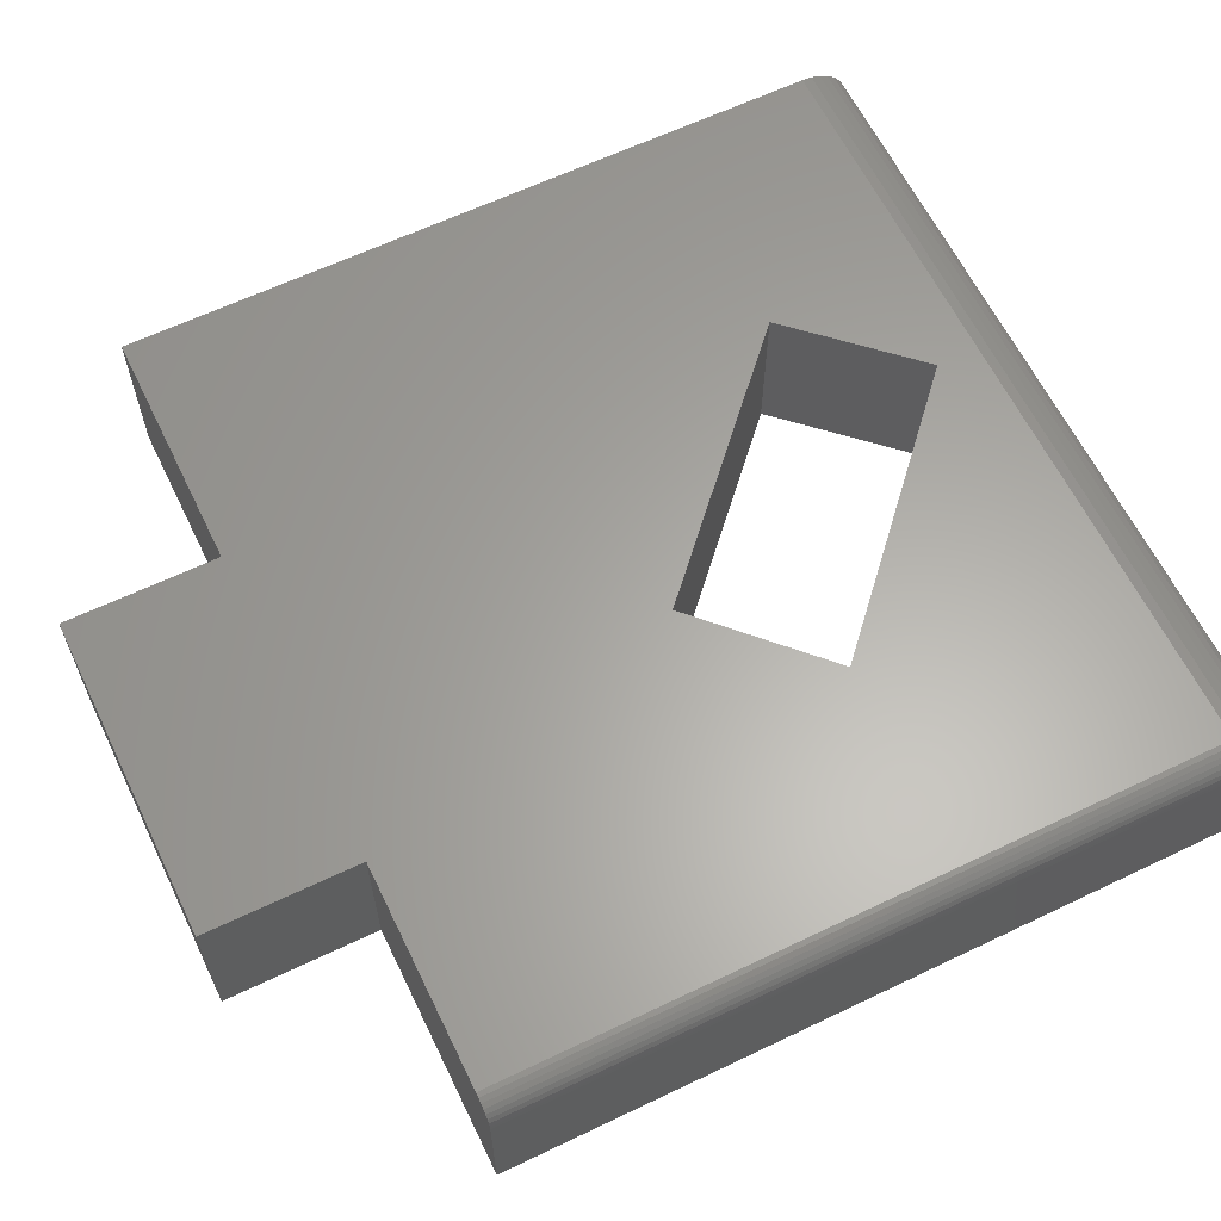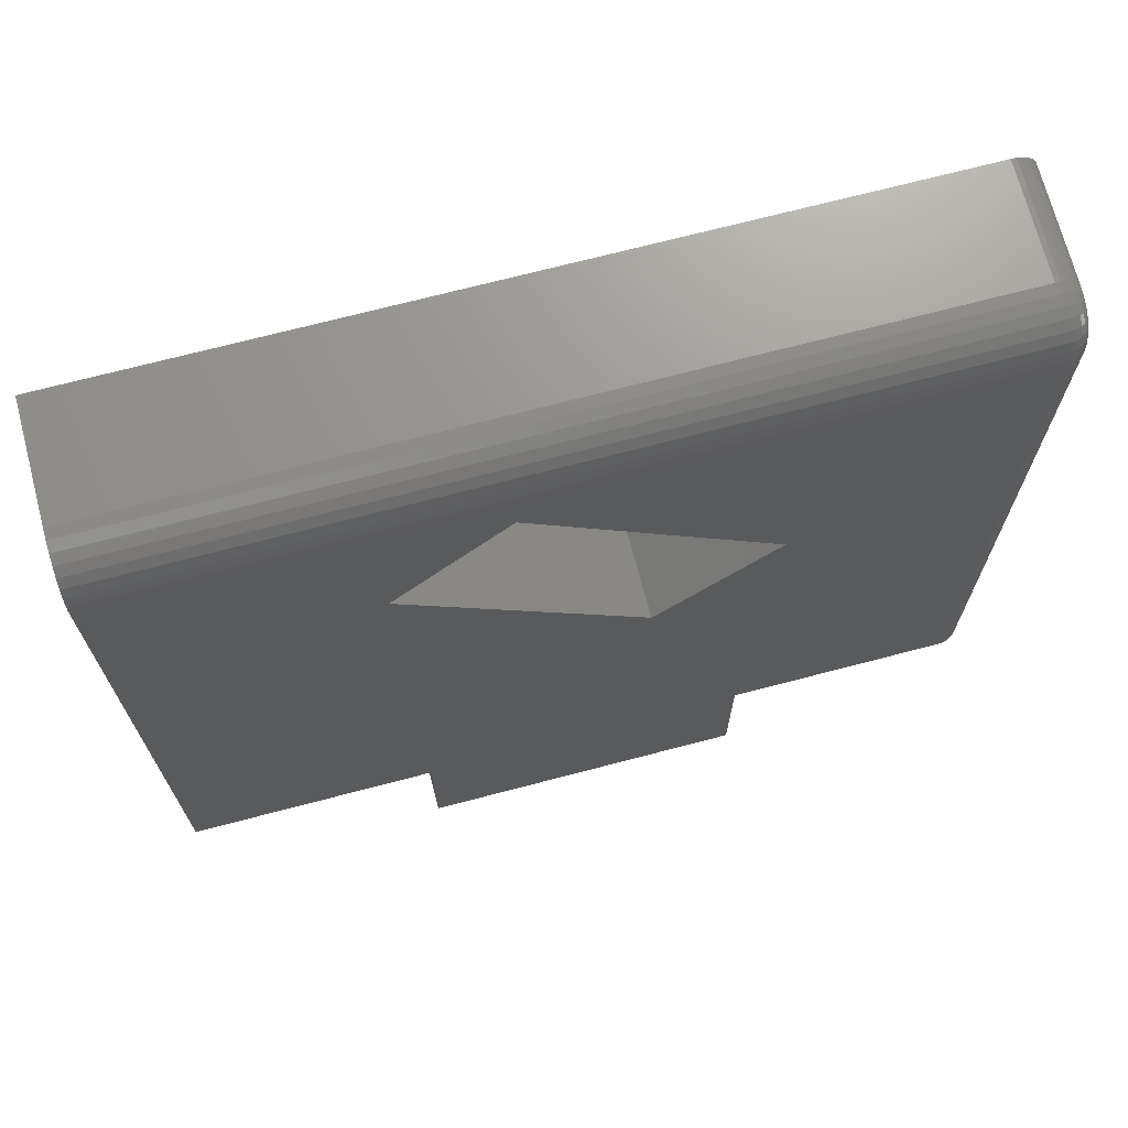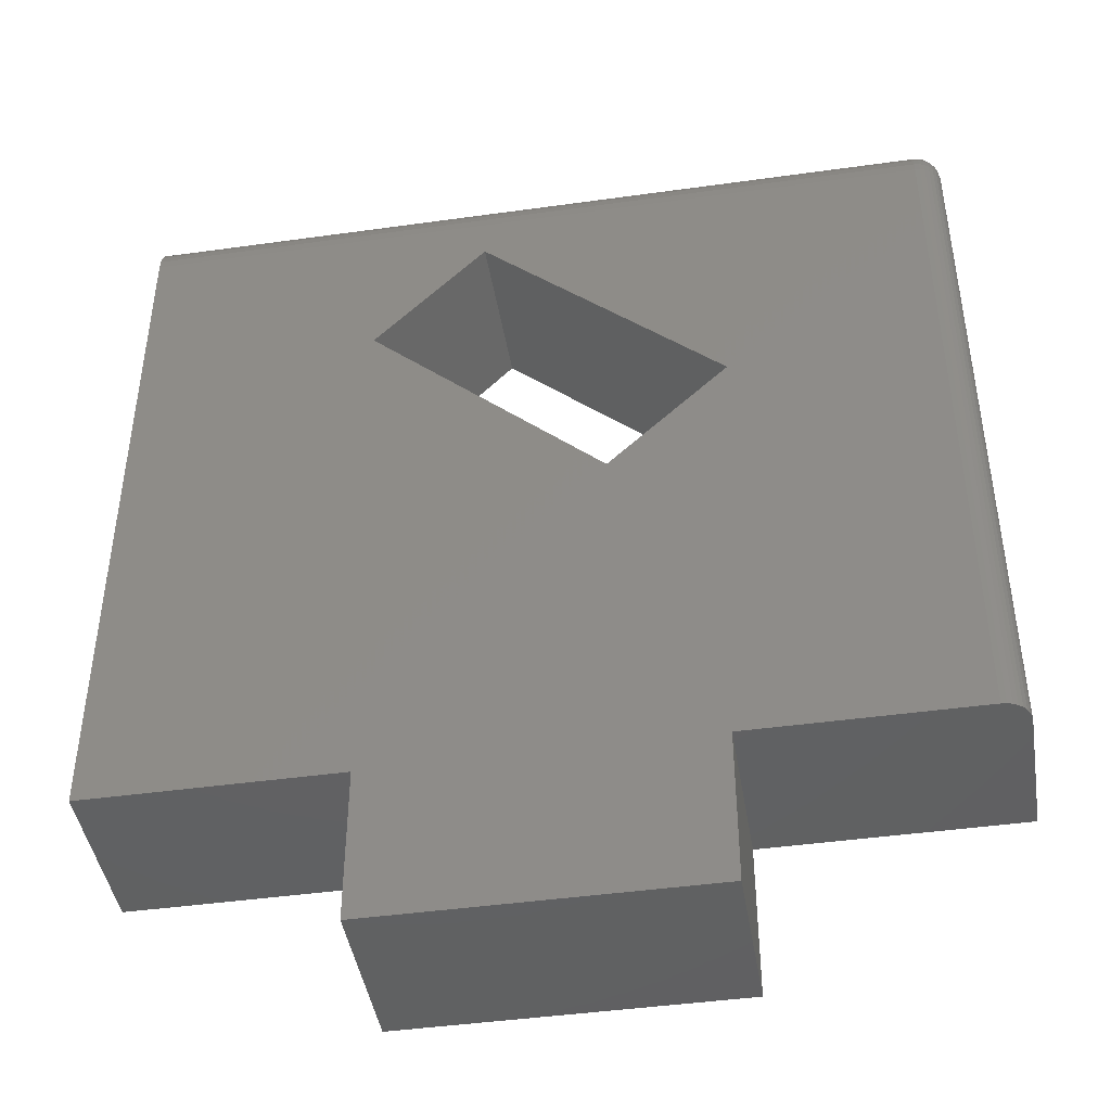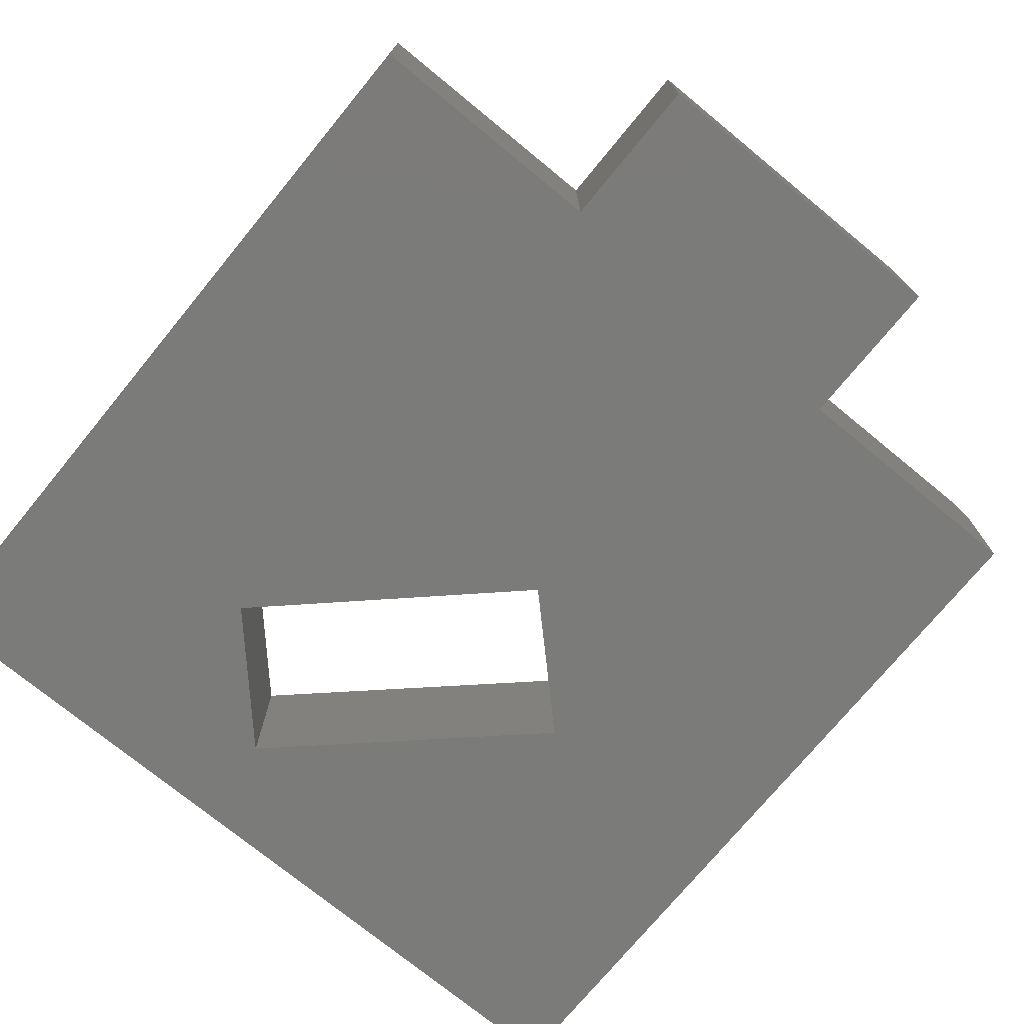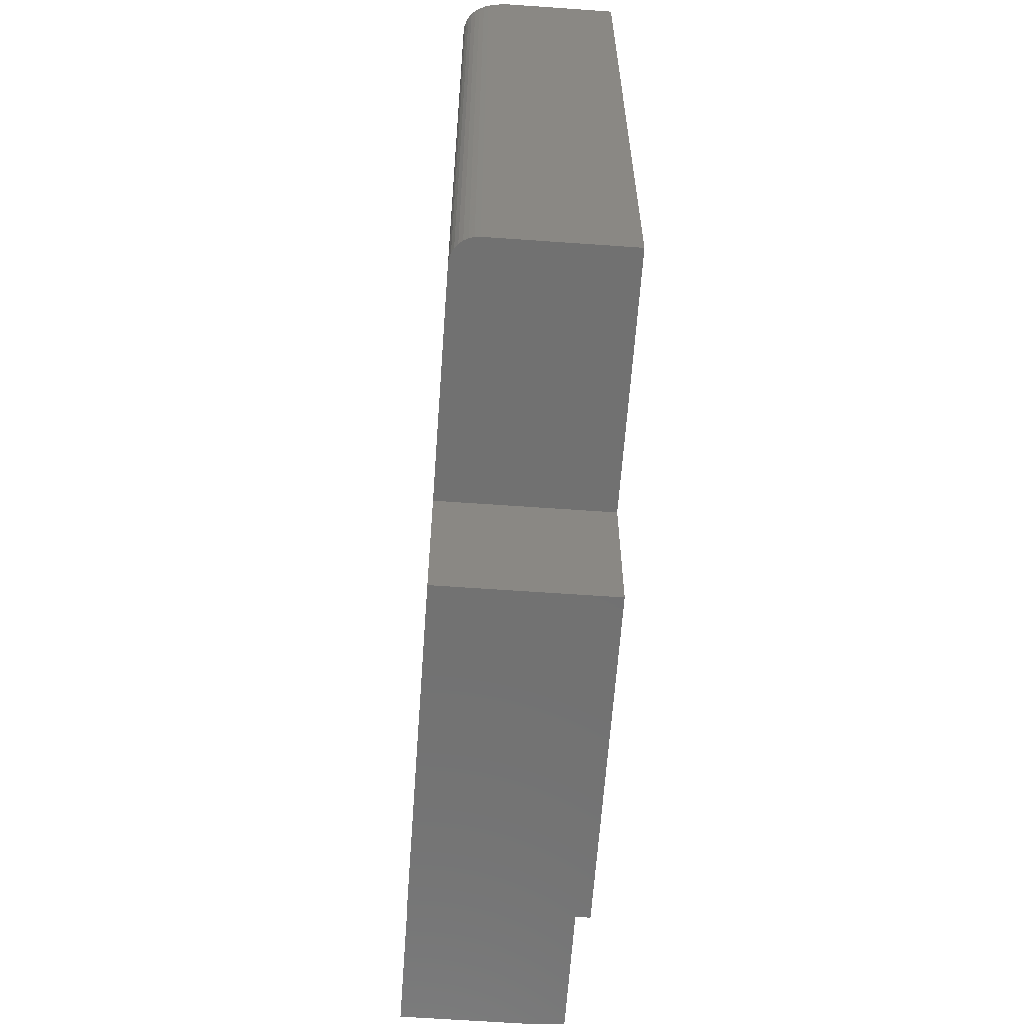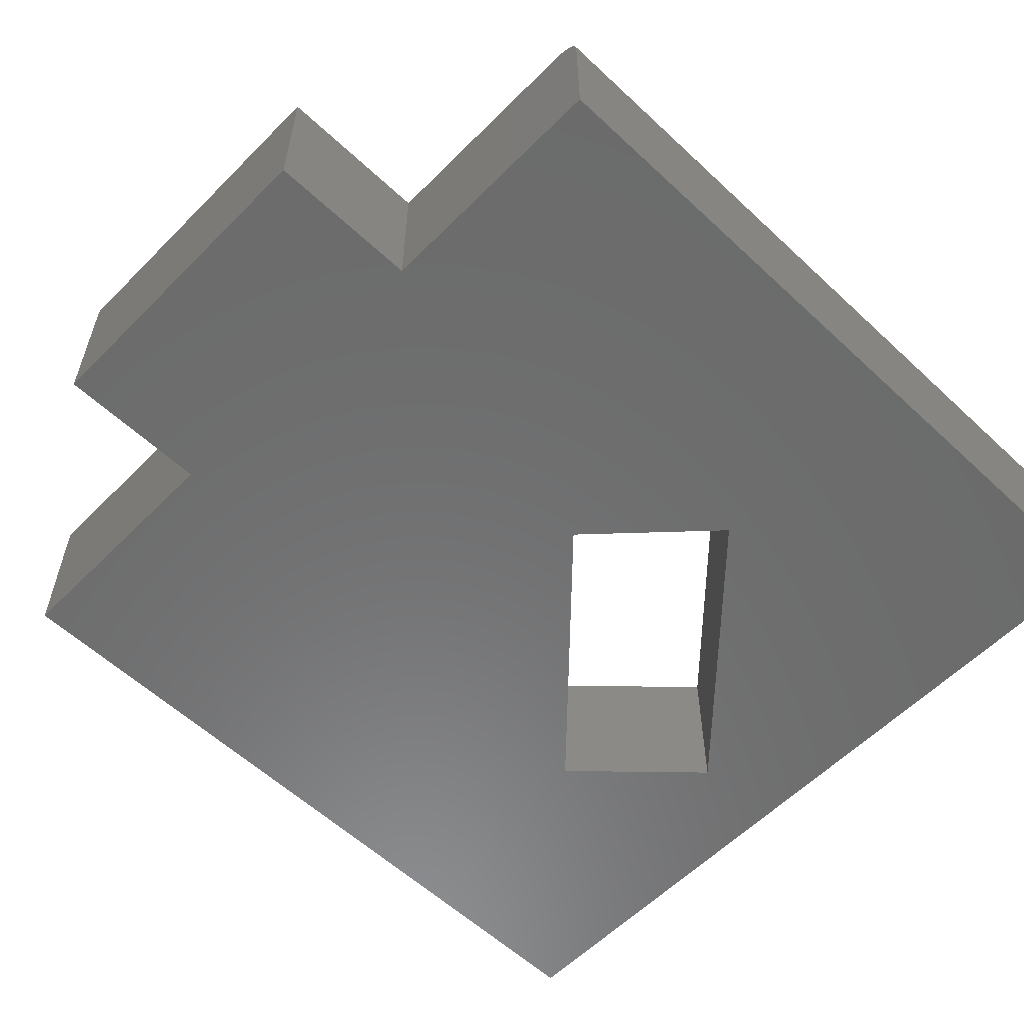
<metadata>
{"format":"stl","ext":"stl","renderer":"f3d","projection":"perspective","resolution":1024,"background":"white","views":[{"elev":62.5,"azim":-115.9,"up":"+Y"},{"elev":70.7,"azim":165.3,"up":"+Z"},{"elev":-44.1,"azim":-170.7,"up":"+Z"},{"elev":-74.0,"azim":140.6,"up":"+Y"},{"elev":-63.0,"azim":-94.1,"up":"+Z"},{"elev":-58.0,"azim":-134.0,"up":"+Y"}]}
</metadata>
<code>
# stl→obj: 130 verts, 260 faces
v 0.2109 -0.1484 0.4141
v 0.3188 -0.1484 0.3095
v 0.2109 0 0.4141
v 0.3188 0 0.3095
v 0.5312 -0.1484 0.5085
v 0.5312 2.776e-17 0.5085
v 0.4301 -0.1484 0.6164
v 0.4301 0 0.6164
v 0.2266 -0.1484 -5.551e-17
v 0.2211 -0.1484 -1.354e-17
v 0.2266 -0.1484 -0.1406
v 0.02344 -0.1484 0.7026
v 0.01887 -0.1484 0.7022
v 0.01447 -0.1484 0.7008
v 0 -0.1484 0
v 4.159e-17 -0.1484 0.6792
v 0.75 -0.1484 0.7026
v 0.75 -0.1484 -4.592e-17
v 0.01042 -0.1484 0.6987
v 0.006865 -0.1484 0.6958
v 0.00395 -0.1484 0.6922
v 0.001784 -0.1484 0.6882
v 0.0004503 -0.1484 0.6838
v 0.5234 -0.1484 -4.296e-18
v 0.5234 -0.1484 -0.1406
v 0.02344 0 0.6558
v 0.02344 0 -1.435e-18
v 0.2266 0 -0.1406
v 0.2266 0 -1.943e-16
v 0.75 0 0.6558
v 0.75 0 -4.592e-17
v 0.2211 0 -1.354e-17
v 0.5234 0 -1.431e-16
v 0.5234 0 -0.1406
v 0.75 -0.0009007 0.6649
v 0.02344 -0.0009007 0.6649
v 0.75 -0.003568 0.6737
v 0.02344 -0.003568 0.6737
v 0.75 -0.0079 0.6818
v 0.02344 -0.0079 0.6818
v 0.75 -0.01373 0.6889
v 0.02344 -0.01373 0.6889
v 0.75 -0.02083 0.6947
v 0.02344 -0.02083 0.6947
v 0.75 -0.02894 0.6991
v 0.02344 -0.02894 0.6991
v 0.75 -0.03773 0.7017
v 0.02344 -0.03773 0.7017
v 0.75 -0.04688 0.7026
v 0.02344 -0.04688 0.7026
v 4.159e-17 -0.04688 0.6792
v 4.148e-17 -0.03791 0.6774
v 4.156e-17 -0.0423 0.6787
v 4.095e-17 -0.02739 0.6688
v 4.07e-17 -0.02522 0.6647
v 4.135e-17 -0.03385 0.6752
v 4.117e-17 -0.0303 0.6723
v 4.043e-17 -0.02389 0.6603
v 4.015e-17 -0.02344 0.6558
v 0 -0.02344 0
v 0.001784 -0.01447 -1.092e-19
v 0.0004503 -0.01887 -2.758e-20
v 0.01042 -0.00395 -6.378e-19
v 0.01447 -0.001784 -8.859e-19
v 0.00395 -0.01042 -2.419e-19
v 0.006865 -0.006865 -4.203e-19
v 0.01887 -0.0004503 -1.155e-18
v 0.01887 -0.0004503 0.6558
v 0.01447 -0.001784 0.6558
v 0.01042 -0.00395 0.6558
v 0.006865 -0.006865 0.6558
v 0.00395 -0.01042 0.6558
v 0.001784 -0.01447 0.6558
v 0.0004503 -0.01887 0.6558
v 0.0004503 -0.04688 0.6838
v 0.001784 -0.04688 0.6882
v 0.00395 -0.04688 0.6922
v 0.006865 -0.04688 0.6958
v 0.01042 -0.04688 0.6987
v 0.01447 -0.04688 0.7008
v 0.01887 -0.04688 0.7022
v 0.0004503 -0.0194 0.6612
v 0.001784 -0.01509 0.6621
v 0.00395 -0.01112 0.6629
v 0.006865 -0.007633 0.6636
v 0.01042 -0.004775 0.6641
v 0.01447 -0.00265 0.6646
v 0.01887 -0.001342 0.6648
v 0.0004503 -0.04141 0.6832
v 0.001784 -0.04055 0.6875
v 0.00395 -0.03976 0.6915
v 0.006865 -0.03907 0.695
v 0.01042 -0.0385 0.6979
v 0.01447 -0.03808 0.7
v 0.01887 -0.03782 0.7013
v 0.0004503 -0.03616 0.6816
v 0.001784 -0.03447 0.6857
v 0.00395 -0.03292 0.6894
v 0.006865 -0.03156 0.6927
v 0.01042 -0.03045 0.6954
v 0.01447 -0.02962 0.6974
v 0.01887 -0.02911 0.6986
v 0.0004503 -0.03131 0.679
v 0.001784 -0.02887 0.6827
v 0.00395 -0.02662 0.6861
v 0.006865 -0.02465 0.689
v 0.01042 -0.02303 0.6914
v 0.01447 -0.02182 0.6932
v 0.01887 -0.02108 0.6944
v 0.0004503 -0.02707 0.6756
v 0.001784 -0.02396 0.6787
v 0.00395 -0.02109 0.6815
v 0.006865 -0.01858 0.684
v 0.01042 -0.01652 0.6861
v 0.01447 -0.01499 0.6876
v 0.01887 -0.01405 0.6886
v 0.0004503 -0.02359 0.6713
v 0.001784 -0.01993 0.6738
v 0.00395 -0.01656 0.676
v 0.006865 -0.01361 0.678
v 0.01042 -0.01118 0.6796
v 0.01447 -0.009383 0.6808
v 0.01887 -0.008274 0.6815
v 0.0004503 -0.021 0.6665
v 0.001784 -0.01694 0.6682
v 0.00395 -0.01319 0.6697
v 0.006865 -0.00991 0.6711
v 0.01042 -0.007217 0.6722
v 0.01447 -0.005216 0.673
v 0.01887 -0.003984 0.6735
f 1 2 3
f 3 2 4
f 2 5 4
f 4 5 6
f 5 7 6
f 6 7 8
f 7 1 8
f 8 1 3
f 9 2 10
f 9 11 2
f 12 13 14
f 15 10 2
f 15 2 1
f 15 1 16
f 17 12 7
f 17 7 5
f 17 5 18
f 1 7 12
f 1 12 14
f 1 14 19
f 1 19 20
f 1 20 21
f 1 21 22
f 1 22 23
f 1 23 16
f 18 5 24
f 24 5 2
f 24 2 25
f 25 2 11
f 8 3 26
f 3 27 26
f 4 28 29
f 30 31 6
f 30 6 8
f 30 8 26
f 29 32 4
f 4 32 27
f 4 27 3
f 31 33 6
f 6 33 4
f 33 34 4
f 4 34 28
f 11 28 25
f 25 28 34
f 34 33 25
f 25 33 24
f 29 28 9
f 9 28 11
f 10 32 9
f 9 32 29
f 24 33 18
f 18 33 31
f 30 26 35
f 35 26 36
f 35 36 37
f 37 36 38
f 37 38 39
f 39 38 40
f 39 40 41
f 41 40 42
f 41 42 43
f 43 42 44
f 43 44 45
f 45 44 46
f 45 46 47
f 47 46 48
f 47 48 49
f 49 48 50
f 51 52 16
f 51 53 52
f 54 55 56
f 56 57 54
f 16 58 59
f 16 59 60
f 16 60 15
f 58 16 52
f 58 52 56
f 58 56 55
f 17 49 12
f 12 49 50
f 60 61 15
f 60 62 61
f 63 64 65
f 65 66 63
f 10 15 67
f 10 67 27
f 10 27 32
f 67 15 61
f 67 61 65
f 67 65 64
f 26 27 68
f 68 27 67
f 68 67 69
f 69 67 64
f 69 64 70
f 70 64 63
f 70 63 71
f 71 63 66
f 71 66 72
f 72 66 65
f 72 65 73
f 73 65 61
f 73 61 74
f 74 61 62
f 74 62 59
f 59 62 60
f 51 16 75
f 75 16 23
f 75 23 76
f 76 23 22
f 76 22 77
f 77 22 21
f 77 21 78
f 78 21 20
f 78 20 79
f 79 20 19
f 79 19 80
f 80 19 14
f 80 14 81
f 81 14 13
f 81 13 50
f 50 13 12
f 59 58 74
f 74 58 82
f 74 82 73
f 73 82 83
f 73 83 72
f 72 83 84
f 72 84 71
f 71 84 85
f 71 85 70
f 70 85 86
f 70 86 69
f 69 86 87
f 69 87 68
f 68 87 88
f 68 88 26
f 26 88 36
f 53 51 89
f 89 51 75
f 89 75 90
f 90 75 76
f 90 76 91
f 91 76 77
f 91 77 92
f 92 77 78
f 92 78 93
f 93 78 79
f 93 79 94
f 94 79 80
f 94 80 95
f 95 80 81
f 95 81 48
f 48 81 50
f 52 53 96
f 96 53 89
f 96 89 97
f 97 89 90
f 97 90 98
f 98 90 91
f 98 91 99
f 99 91 92
f 99 92 100
f 100 92 93
f 100 93 101
f 101 93 94
f 101 94 102
f 102 94 95
f 102 95 46
f 46 95 48
f 56 52 103
f 103 52 96
f 103 96 104
f 104 96 97
f 104 97 105
f 105 97 98
f 105 98 106
f 106 98 99
f 106 99 107
f 107 99 100
f 107 100 108
f 108 100 101
f 108 101 109
f 109 101 102
f 109 102 44
f 44 102 46
f 57 56 110
f 110 56 103
f 110 103 111
f 111 103 104
f 111 104 112
f 112 104 105
f 112 105 113
f 113 105 106
f 113 106 114
f 114 106 107
f 114 107 115
f 115 107 108
f 115 108 116
f 116 108 109
f 116 109 42
f 42 109 44
f 54 57 117
f 117 57 110
f 117 110 118
f 118 110 111
f 118 111 119
f 119 111 112
f 119 112 120
f 120 112 113
f 120 113 121
f 121 113 114
f 121 114 122
f 122 114 115
f 122 115 123
f 123 115 116
f 123 116 40
f 40 116 42
f 55 54 124
f 124 54 117
f 124 117 125
f 125 117 118
f 125 118 126
f 126 118 119
f 126 119 127
f 127 119 120
f 127 120 128
f 128 120 121
f 128 121 129
f 129 121 122
f 129 122 130
f 130 122 123
f 130 123 38
f 38 123 40
f 58 55 82
f 82 55 124
f 82 124 83
f 83 124 125
f 83 125 84
f 84 125 126
f 84 126 85
f 85 126 127
f 85 127 86
f 86 127 128
f 86 128 87
f 87 128 129
f 87 129 88
f 88 129 130
f 88 130 36
f 36 130 38
f 49 45 47
f 17 18 31
f 17 31 30
f 17 30 35
f 17 35 37
f 17 37 39
f 17 39 41
f 17 41 43
f 17 43 45
f 17 45 49

</code>
